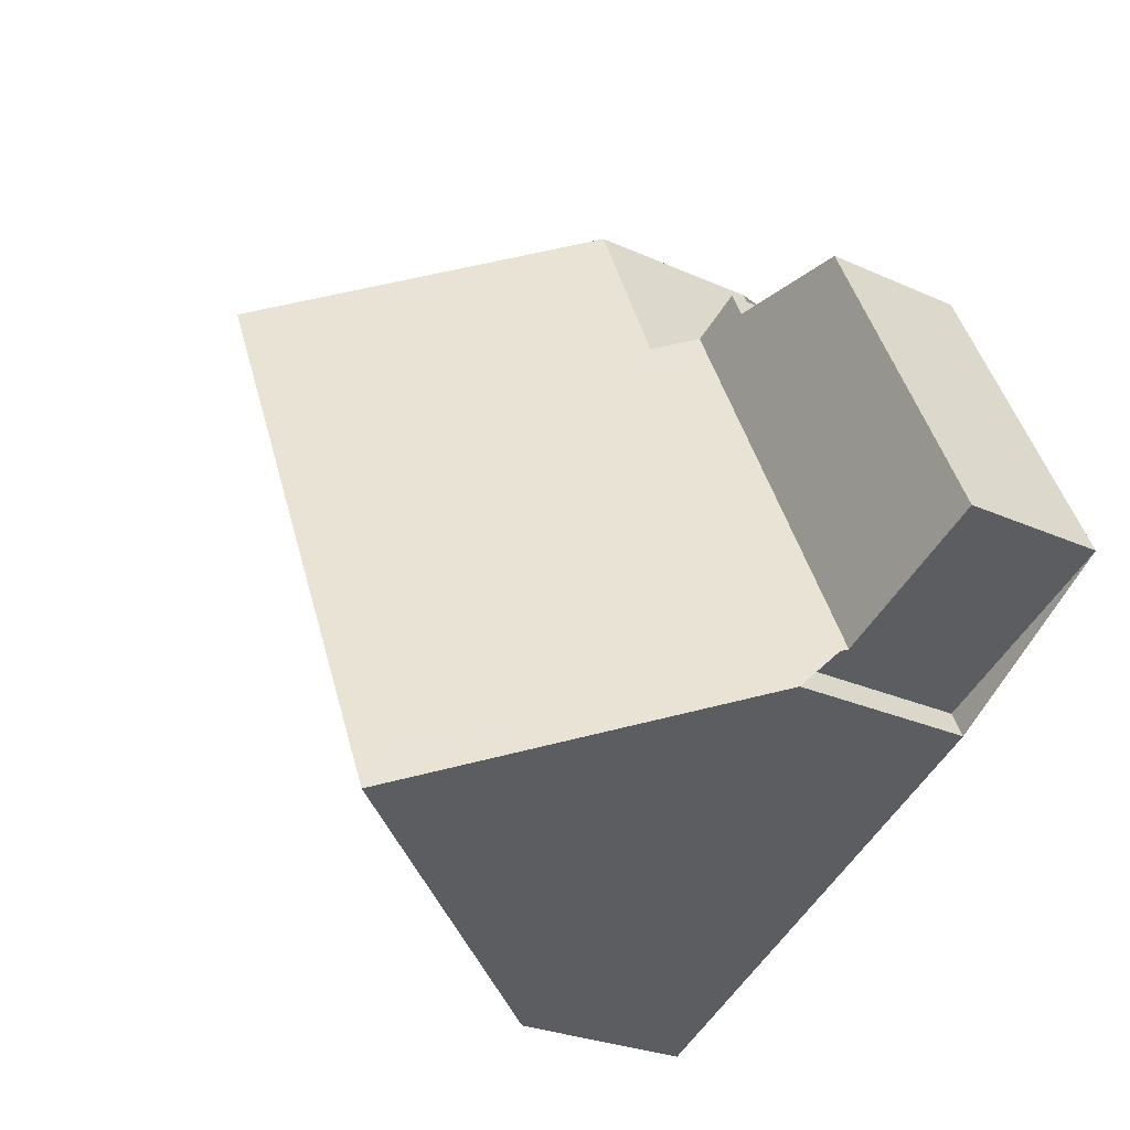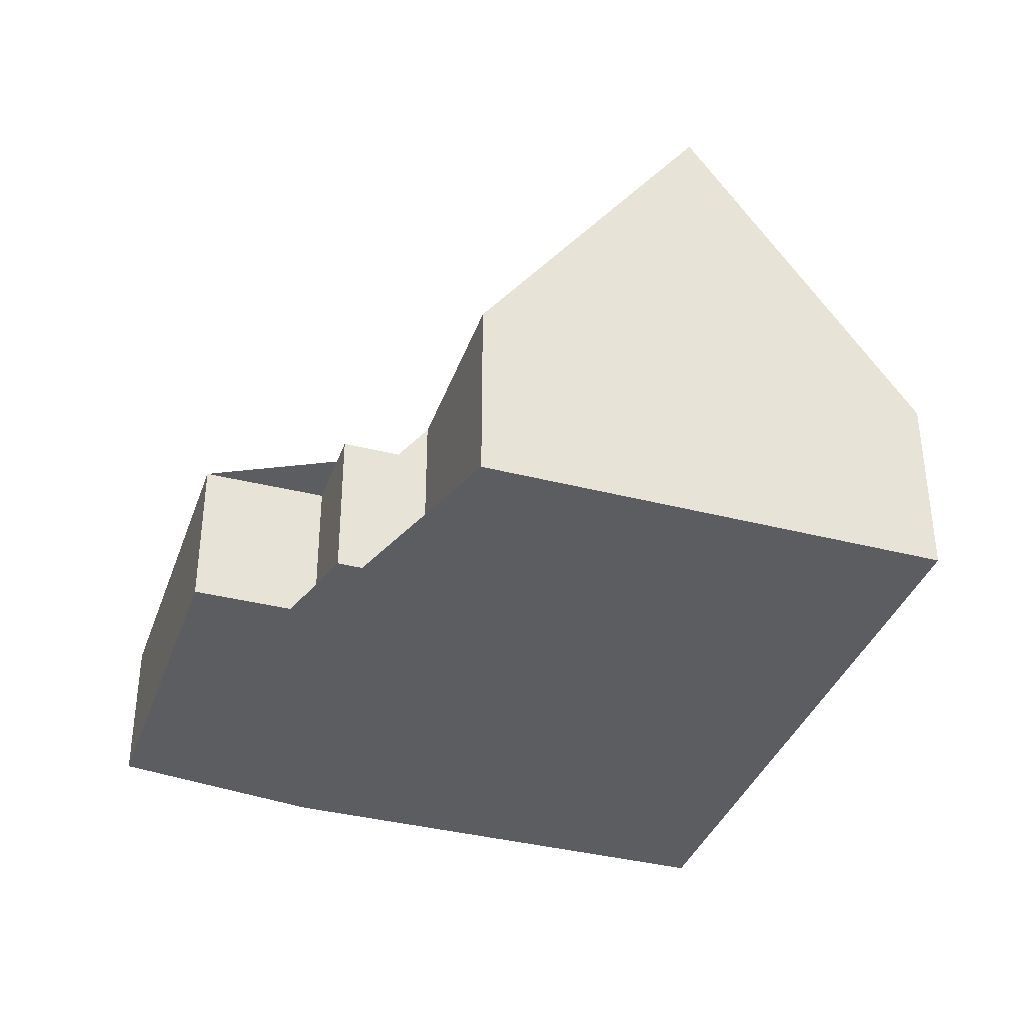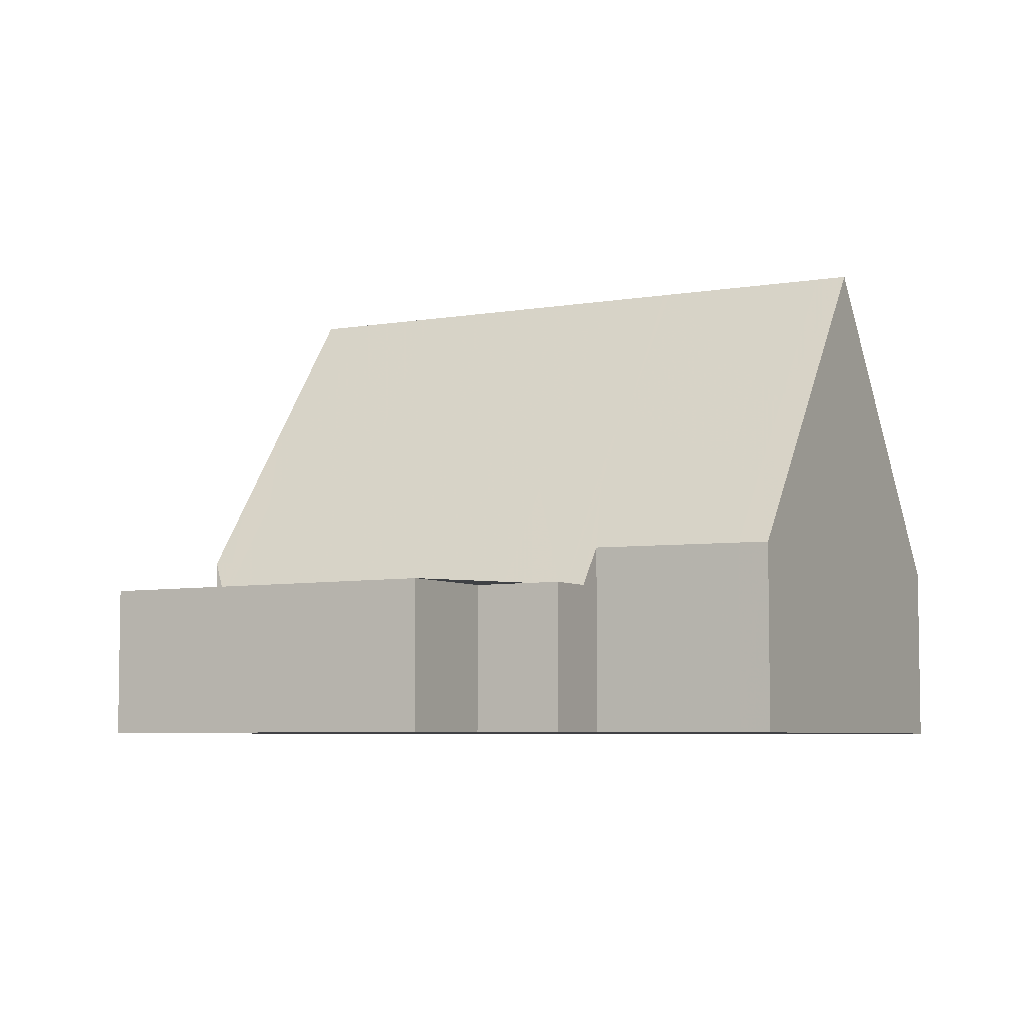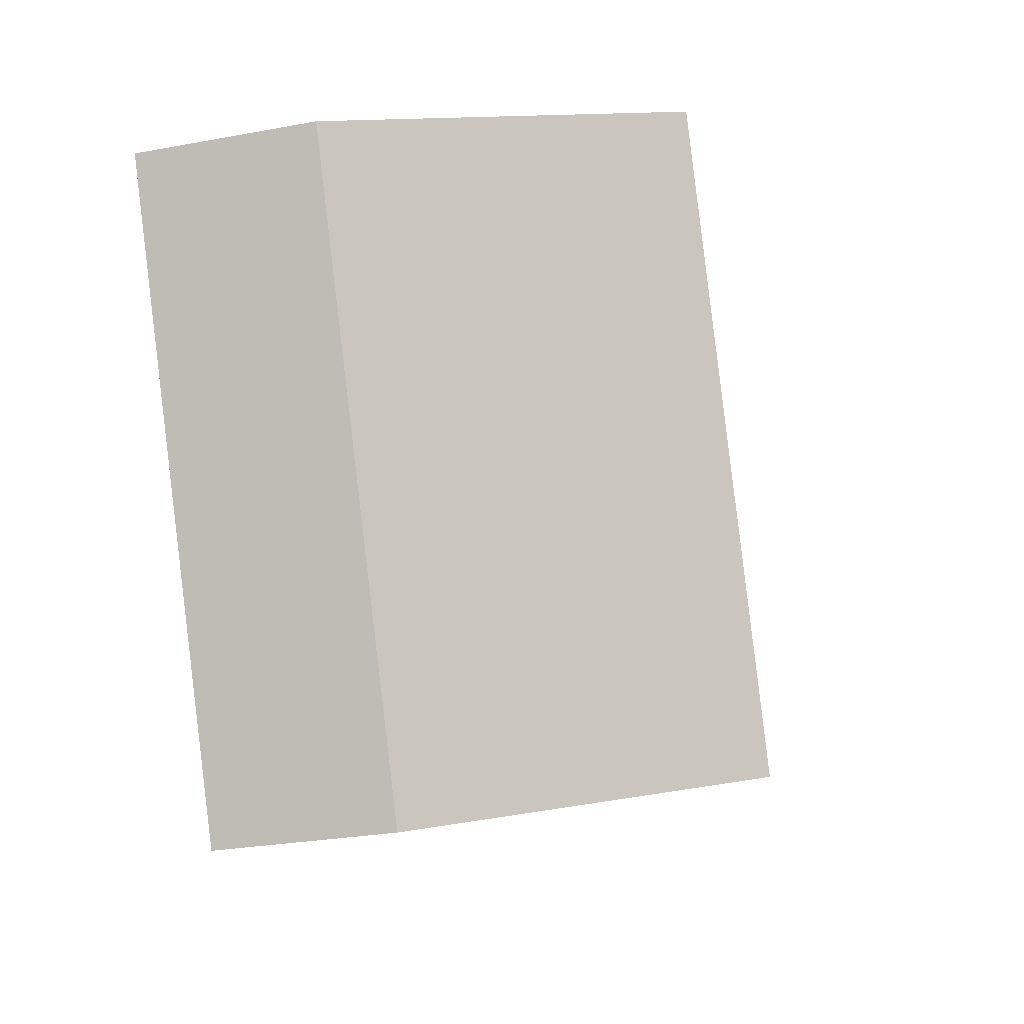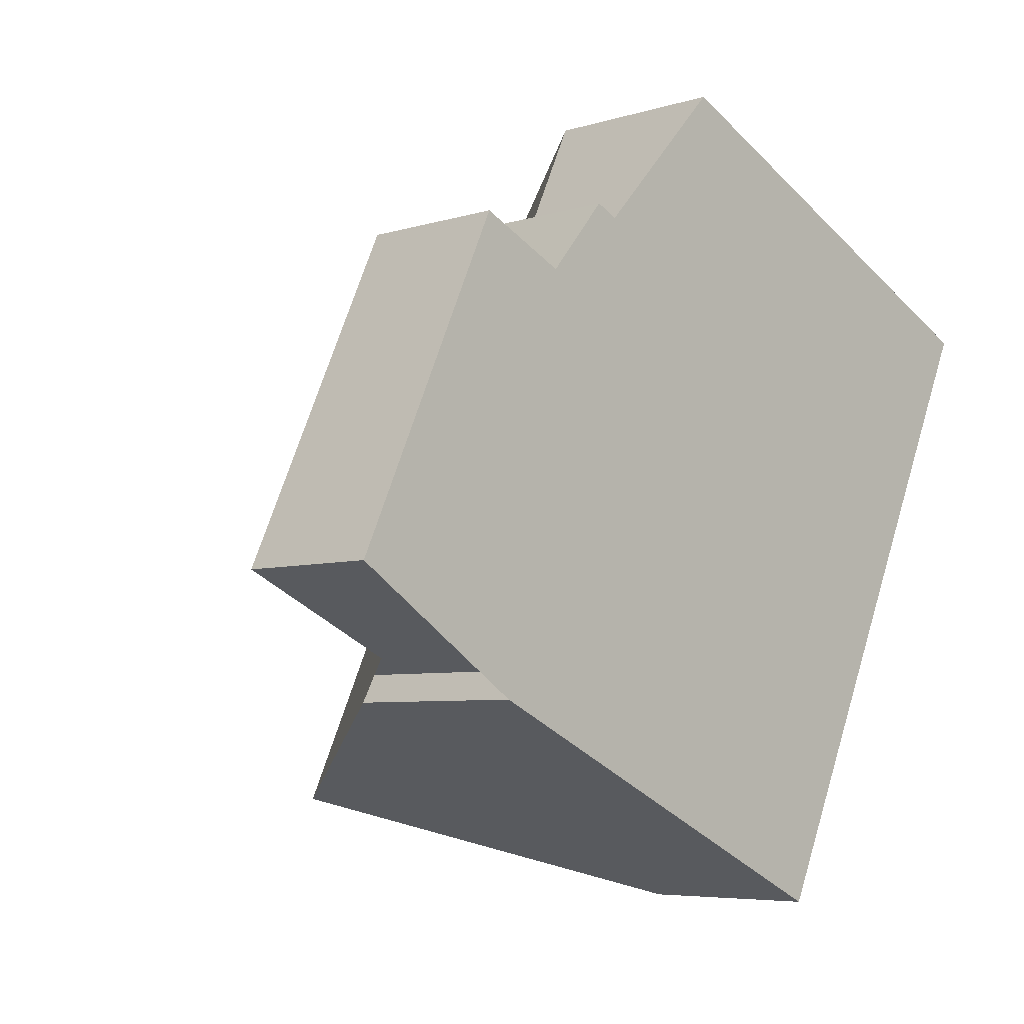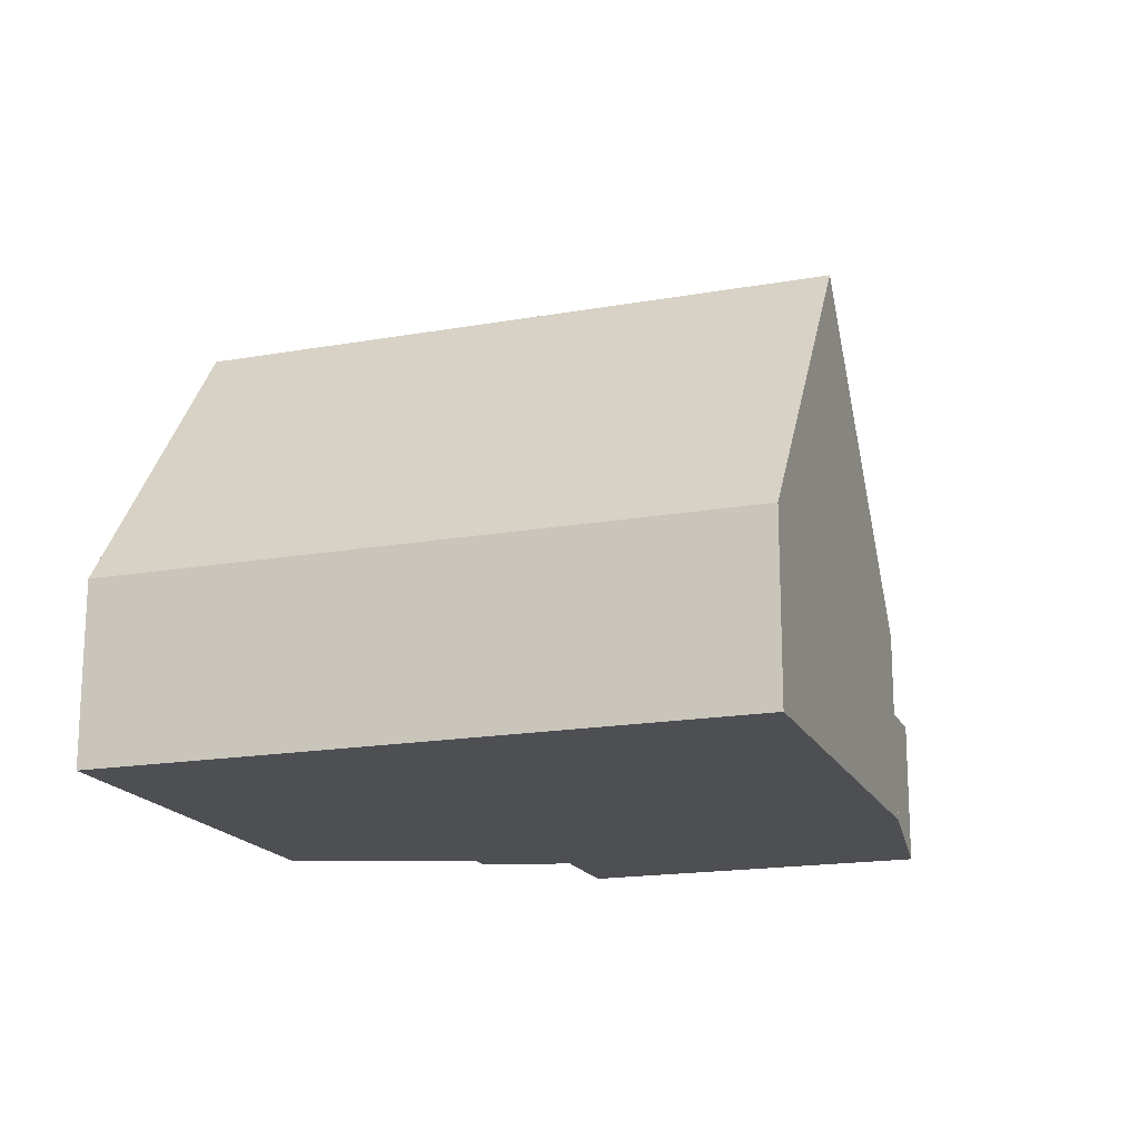
<metadata>
{"format":"obj","ext":"obj","renderer":"f3d","projection":"perspective","resolution":1024,"background":"white","views":[{"elev":-26.2,"azim":54.3,"up":"+Y"},{"elev":-36.9,"azim":-173.5,"up":"+Z"},{"elev":-5.9,"azim":143.5,"up":"+Z"},{"elev":-27.1,"azim":-73.9,"up":"+Y"},{"elev":-5.8,"azim":133.8,"up":"+Y"},{"elev":-17.6,"azim":-46.0,"up":"+Z"}]}
</metadata>
<code>
v -2429 -2089 3.285
v -2434 -2078 3.284
v -2422 -2085 3.406
v -2422 -2086 3.398
v -2427 -2075 3.334
v -2425 -2078 3.369
v -2421 -2078 2.628
v -2418 -2084 2.609
v -2424 -2077 2.646
v -2423 -2079 2.641
v -2430 -2077 8.826
v -2425 -2087 8.859
v -2430 -2077 8.827
v -2426 -2087 8.857
v -2429 -2080 8.836
v -2425 -2087 8.859
v -2430 -2077 8.826
v -2425 -2078 2.652
v -2421 -2085 2.628
v -2421 -2085 2.628
v -2425 -2078 2.652
v -2427 -2075 4.596
v -2422 -2086 4.66
v -2434 -2079 3.284
v -2430 -2077 8.827
v -2427 -2076 4.599
v -2426 -2075 3.34
v -2428 -2076 6.173
v -2429 -2076 6.167
v -2424 -2087 6.291
v -2429 -2089 3.285
v -2421 -2085 2.629
v -2421 -2085 2.629
v -2419 -2084 2.609
v -2426 -2087 8.857
v -2424 -2086 6.285
v -2423 -2086 4.657
v -2433 -2082 3.284
v -2425 -2078 2.651
v -2424 -2078 2.644
v -2425 -2078 2.651
v -2429 -2080 8.836
v -2427 -2079 6.207
v -2426 -2079 4.617
v -2432 -2078 6.226
v -2431 -2081 6.21
v -2432 -2077 6.229
v -2427 -2088 6.174
v -2427 -2088 6.171
v -2433 -2082 3.284
v -2431 -2081 6.211
v -2425 -2078 2.651
v -2429 -2080 8.836
v -2424 -2078 2.645
v -2425 -2078 2.651
v -2429 -2080 8.836
v -2426 -2079 4.616
v -2427 -2079 6.206
v -2428 -2081 8.84
v -2424 -2079 2.647
v -2428 -2081 8.84
v -2426 -2080 6.22
v -2425 -2080 4.623
v -2430 -2082 6.204
v -2432 -2083 3.284
v -2424 -2079 2.647
v -2421 -2078 2.627
v -2424 -2078 2.645
v -2424 -2078 2.645
v -2421 -2085 2.623
v -2421 -2085 2.623
v -2423 -2079 2.642
v -2424 -2077 2.646
v -2433 -2082 3.324
v -2432 -2082 3.324
v -2434 -2078 3.324
v -2434 -2079 3.324
v -2429 -2089 3.323
v -2429 -2089 3.323
v -2432 -2083 3.324
v -2419 -2084 2.609
v -2419 -2084 2.609
v -2421 -2079 2.625
v -2428 -2086 6.183
v -2430 -2087 3.323
v -2419 -2082 2.615
v -2419 -2082 2.615
v -2422 -2083 2.634
v -2426 -2085 8.852
v -2425 -2084 6.264
v -2424 -2084 4.646
v -2426 -2085 8.852
v -2430 -2087 3.285
v -2422 -2083 2.634
v -2421 -2083 2.629
v -2426 -2087 8.064
v -2427 -2085 8.063
v -2429 -2080 8.063
v -2429 -2080 8.063
v -2431 -2077 8.062
v -2431 -2077 8.062
v -2426 -2088 8.064
v -2429 -2081 8.063
v -2429 -2089 3.285
v -2429 -2089 3.285
v -2429 -2089 -4.441e-16
v -2429 -2089 4.441e-16
v -2434 -2078 3.324
v -2434 -2078 3.284
v -2434 -2078 0
v -2434 -2078 0
v -2422 -2086 3.398
v -2422 -2085 3.406
v -2422 -2085 4.441e-16
v -2422 -2086 -4.441e-16
v -2422 -2086 4.66
v -2422 -2086 3.398
v -2422 -2086 -4.441e-16
v -2422 -2086 0
v -2426 -2075 3.34
v -2427 -2075 3.334
v -2427 -2075 0
v -2426 -2075 0
v -2425 -2078 2.652
v -2425 -2078 3.369
v -2425 -2078 -4.441e-16
v -2425 -2078 0
v -2421 -2078 2.627
v -2421 -2078 2.628
v -2421 -2078 0
v -2421 -2078 0
v -2419 -2084 2.609
v -2418 -2084 2.609
v -2418 -2084 0
v -2419 -2084 0
v -2424 -2078 2.645
v -2424 -2077 2.646
v -2424 -2077 0
v -2424 -2078 0
v -2421 -2078 2.628
v -2423 -2079 2.641
v -2423 -2079 0
v -2421 -2078 0
v -2426 -2088 8.064
v -2425 -2087 8.859
v -2425 -2087 0
v -2426 -2088 0
v -2429 -2076 6.167
v -2430 -2077 8.826
v -2430 -2077 0
v -2429 -2076 0
v -2424 -2077 2.646
v -2425 -2078 2.652
v -2425 -2078 0
v -2424 -2077 0
v -2422 -2085 3.406
v -2421 -2085 2.628
v -2421 -2085 4.441e-16
v -2422 -2085 4.441e-16
v -2427 -2075 3.334
v -2427 -2075 4.596
v -2427 -2075 -8.882e-16
v -2427 -2075 0
v -2424 -2087 6.291
v -2422 -2086 4.66
v -2422 -2086 0
v -2424 -2087 8.882e-16
v -2434 -2078 3.284
v -2434 -2079 3.284
v -2434 -2079 0
v -2434 -2078 0
v -2425 -2078 3.369
v -2426 -2075 3.34
v -2426 -2075 0
v -2425 -2078 -4.441e-16
v -2427 -2075 4.596
v -2429 -2076 6.167
v -2429 -2076 0
v -2427 -2075 -8.882e-16
v -2425 -2087 8.859
v -2424 -2087 6.291
v -2424 -2087 8.882e-16
v -2425 -2087 0
v -2430 -2087 3.285
v -2429 -2089 3.285
v -2429 -2089 4.441e-16
v -2430 -2087 0
v -2418 -2084 2.609
v -2419 -2084 2.609
v -2419 -2084 0
v -2418 -2084 0
v -2433 -2082 3.284
v -2433 -2082 3.284
v -2433 -2082 4.441e-16
v -2433 -2082 -4.441e-16
v -2423 -2079 2.641
v -2424 -2078 2.644
v -2424 -2078 0
v -2423 -2079 0
v -2431 -2077 8.062
v -2432 -2077 6.229
v -2432 -2077 0
v -2431 -2077 0
v -2429 -2089 3.323
v -2427 -2088 6.171
v -2427 -2088 0
v -2429 -2089 0
v -2434 -2079 3.284
v -2433 -2082 3.284
v -2433 -2082 -4.441e-16
v -2434 -2079 0
v -2424 -2078 2.644
v -2424 -2078 2.645
v -2424 -2078 0
v -2424 -2078 0
v -2433 -2082 3.284
v -2432 -2083 3.284
v -2432 -2083 0
v -2433 -2082 4.441e-16
v -2421 -2079 2.625
v -2421 -2078 2.627
v -2421 -2078 0
v -2421 -2079 -4.441e-16
v -2421 -2085 2.628
v -2421 -2085 2.623
v -2421 -2085 0
v -2421 -2085 4.441e-16
v -2424 -2077 2.646
v -2424 -2077 2.646
v -2424 -2077 0
v -2424 -2077 0
v -2432 -2077 6.229
v -2434 -2078 3.324
v -2434 -2078 0
v -2432 -2077 0
v -2429 -2089 3.285
v -2429 -2089 3.323
v -2429 -2089 0
v -2429 -2089 -4.441e-16
v -2421 -2085 2.623
v -2419 -2084 2.609
v -2419 -2084 0
v -2421 -2085 0
v -2419 -2082 2.615
v -2421 -2079 2.625
v -2421 -2079 -4.441e-16
v -2419 -2082 0
v -2419 -2084 2.609
v -2419 -2082 2.615
v -2419 -2082 0
v -2419 -2084 0
v -2432 -2083 3.284
v -2430 -2087 3.285
v -2430 -2087 0
v -2432 -2083 0
v -2430 -2077 8.826
v -2431 -2077 8.062
v -2431 -2077 0
v -2430 -2077 0
v -2427 -2088 6.171
v -2426 -2088 8.064
v -2426 -2088 0
v -2427 -2088 0
v -2421 -2078 0
v -2418 -2084 0
v -2422 -2085 0
v -2422 -2086 0
v -2429 -2089 0
v -2434 -2078 0
v -2427 -2075 0
v -2425 -2078 0
v -2424 -2077 0
v -2423 -2079 0
f 75 38 50 74
f 69 54 40 68
f 29 22 26 28
f 26 22 5 27
f 77 24 2 76
f 37 23 30 36
f 32 20 3 4 23 37
f 28 25 17 29
f 36 30 16 35
f 79 1 31 78
f 82 70 71 81
f 91 37 36 90
f 88 32 37 91
f 90 36 35 89
f 80 65 38 75
f 68 40 10 7 67 72
f 58 28 26 57
f 57 26 27 6 21 55
f 56 25 28 58
f 99 53 15 98
f 101 11 13 100
f 96 14 12 102
f 98 15 59 103
f 74 50 24 77
f 73 9 54 69
f 57 44 43 58
f 55 41 44 57
f 58 43 42 56
f 100 13 53 99
f 62 43 44 63
f 63 44 41 60
f 61 42 43 62
f 93 65 80 85
f 95 72 67 83 87
f 103 59 92 97
f 68 39 52 69
f 70 19 33 71
f 72 66 39 68
f 69 52 18 73
f 94 66 72 95
f 74 51 46 75
f 76 47 45 77
f 78 48 49 79
f 75 46 64 80
f 77 45 51 74
f 85 80 64 84
f 81 34 8 82
f 87 83 86
f 84 48 78 85
f 86 34 81 87
f 90 62 63 91
f 91 63 60 88
f 89 61 62 90
f 85 78 31 93
f 87 81 71 95
f 97 92 14 96
f 95 71 33 94
f 96 48 84 97
f 98 46 51 99
f 100 45 47 101
f 102 49 48 96
f 103 64 46 98
f 99 51 45 100
f 97 84 64 103
f 105 106 107 104
f 109 110 111 108
f 113 114 115 112
f 117 118 119 116
f 121 122 123 120
f 125 126 127 124
f 129 130 131 128
f 133 134 135 132
f 137 138 139 136
f 141 142 143 140
f 145 146 147 144
f 149 150 151 148
f 153 154 155 152
f 157 158 159 156
f 161 162 163 160
f 165 166 167 164
f 169 170 171 168
f 173 174 175 172
f 177 178 179 176
f 181 182 183 180
f 185 186 187 184
f 189 190 191 188
f 193 194 195 192
f 197 198 199 196
f 201 202 203 200
f 205 206 207 204
f 209 210 211 208
f 213 214 215 212
f 217 218 219 216
f 221 222 223 220
f 225 226 227 224
f 229 230 231 228
f 233 234 235 232
f 237 238 239 236
f 241 242 243 240
f 245 246 247 244
f 249 250 251 248
f 253 254 255 252
f 257 258 259 256
f 261 262 263 260
f 265 266 267 268 269 270 271 272 273 264

</code>
